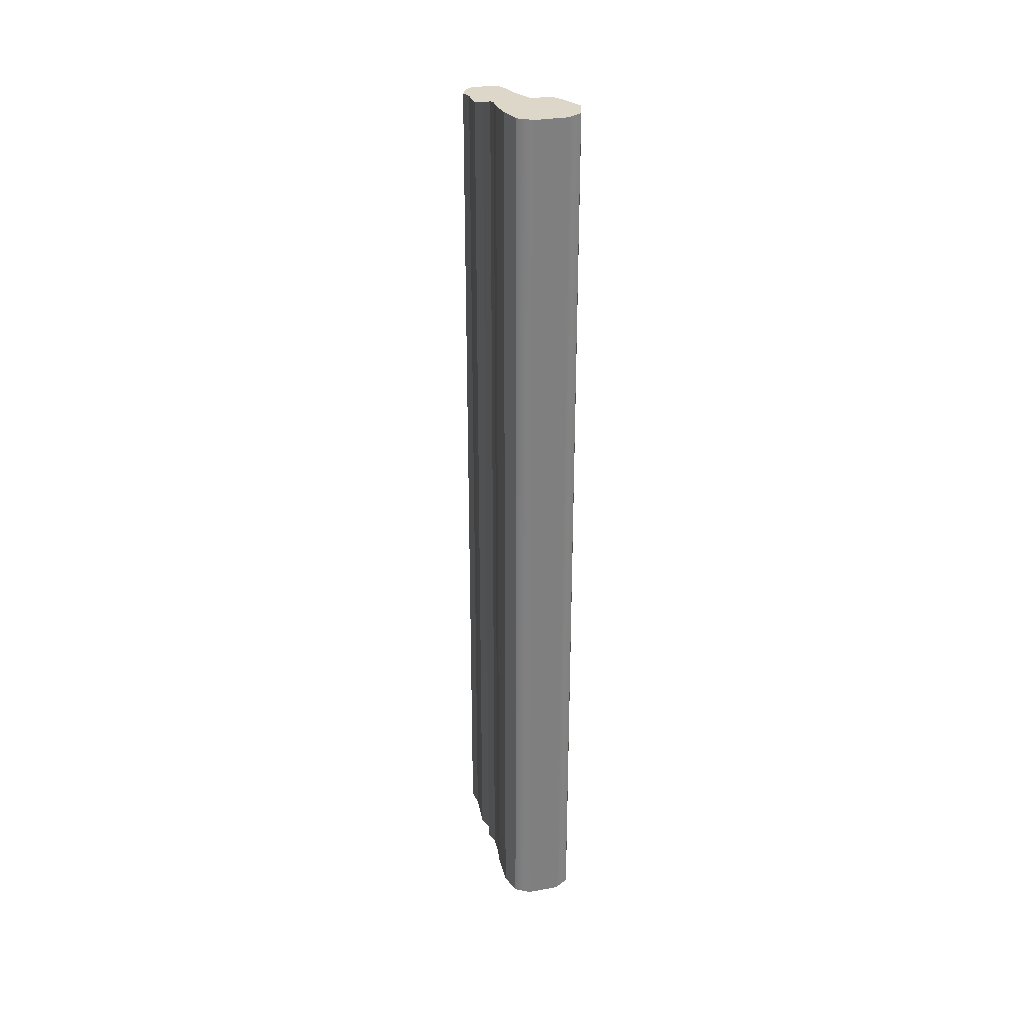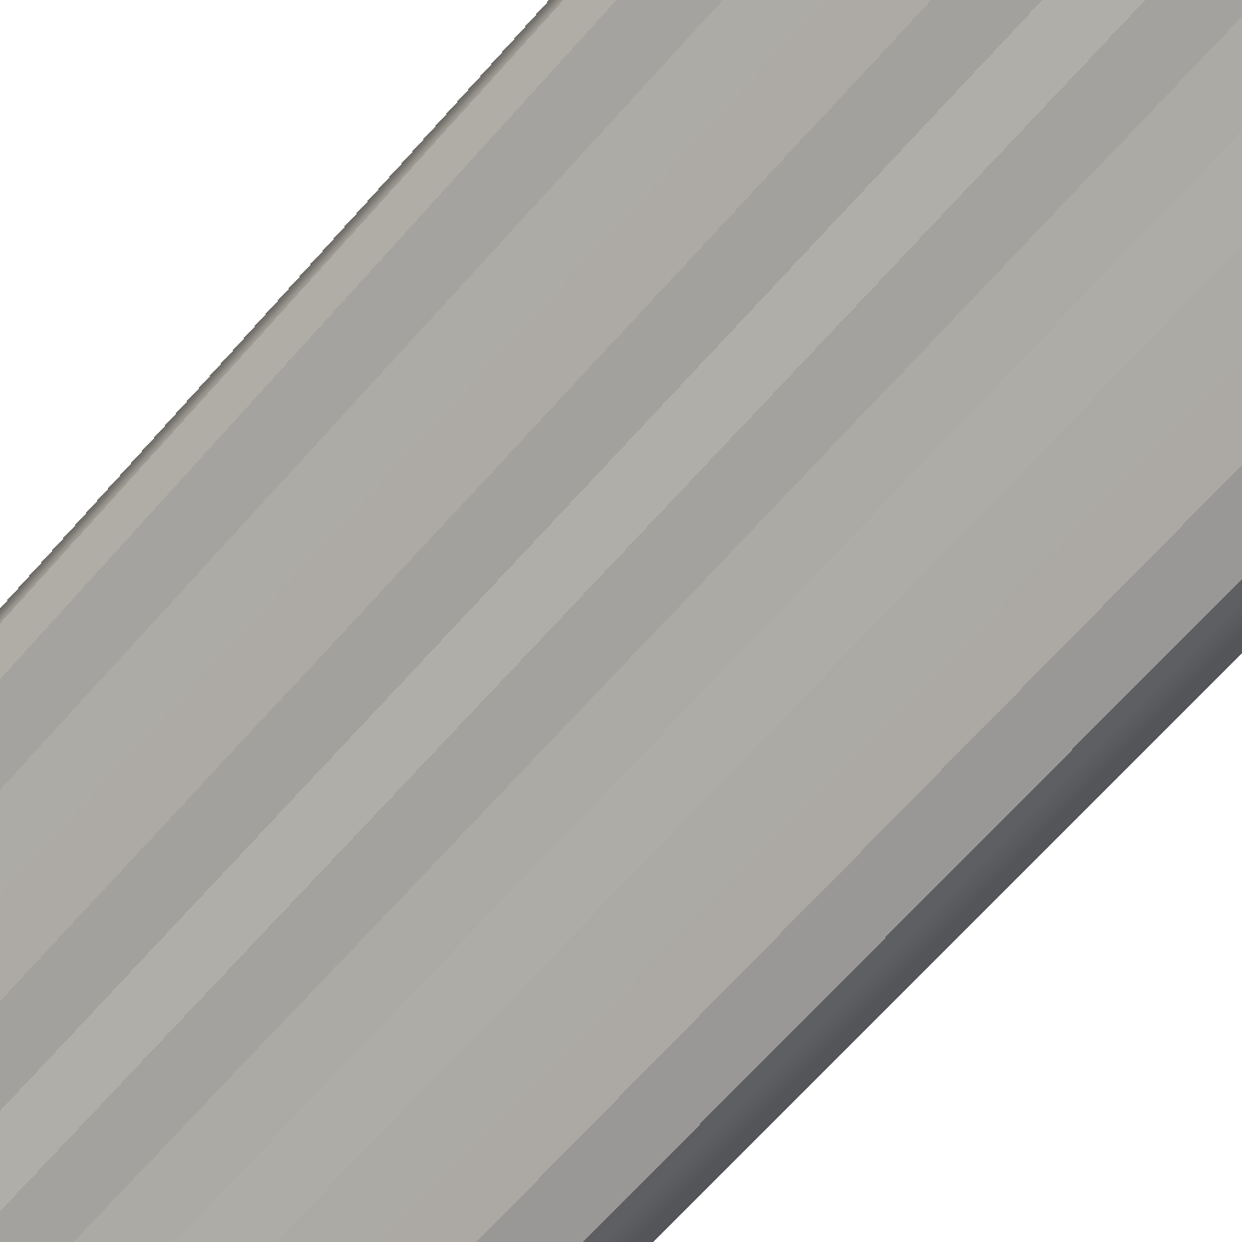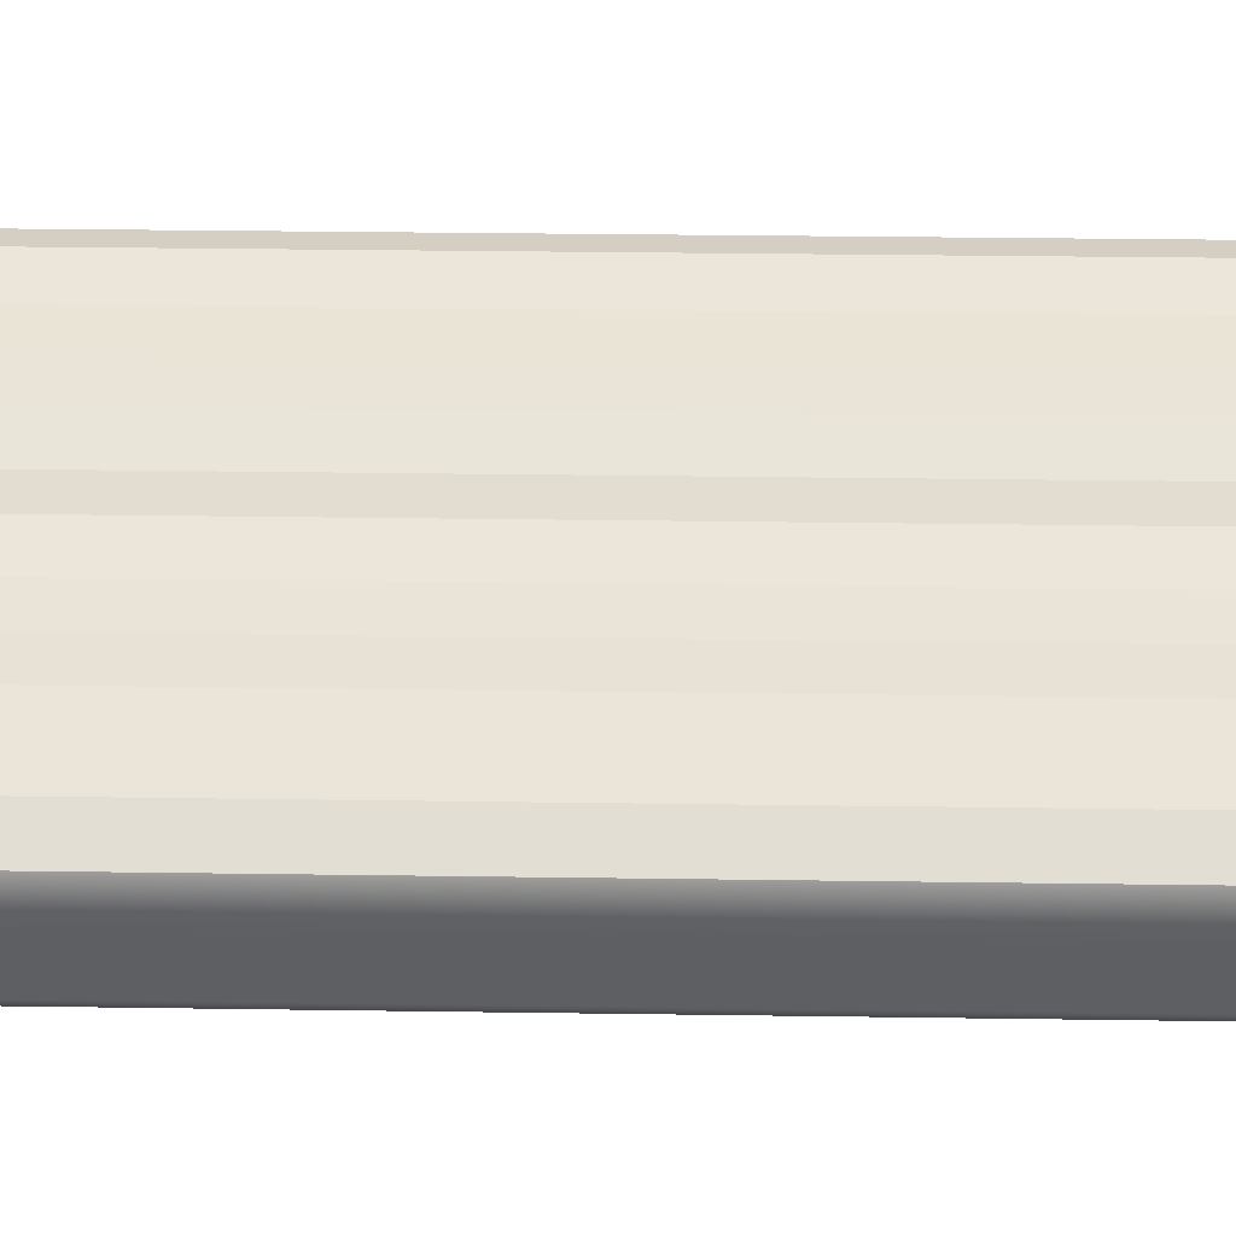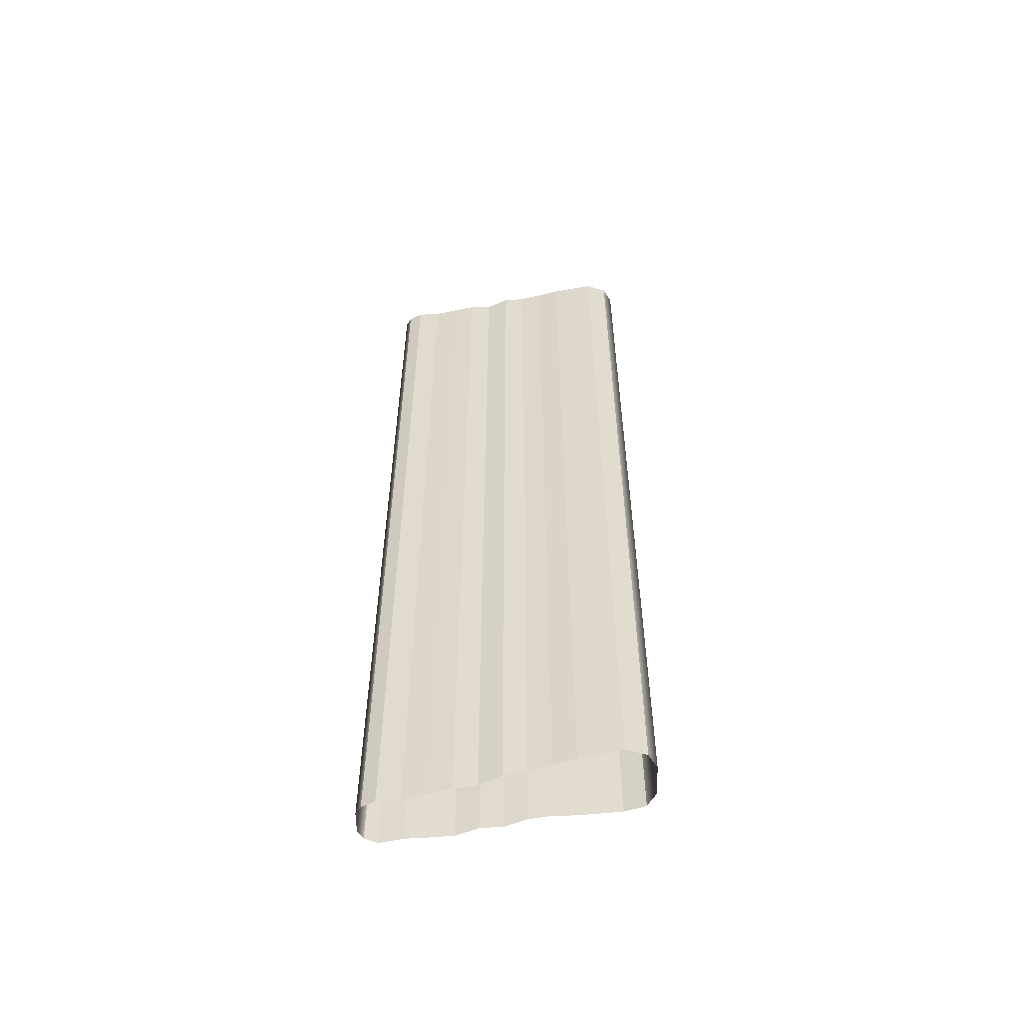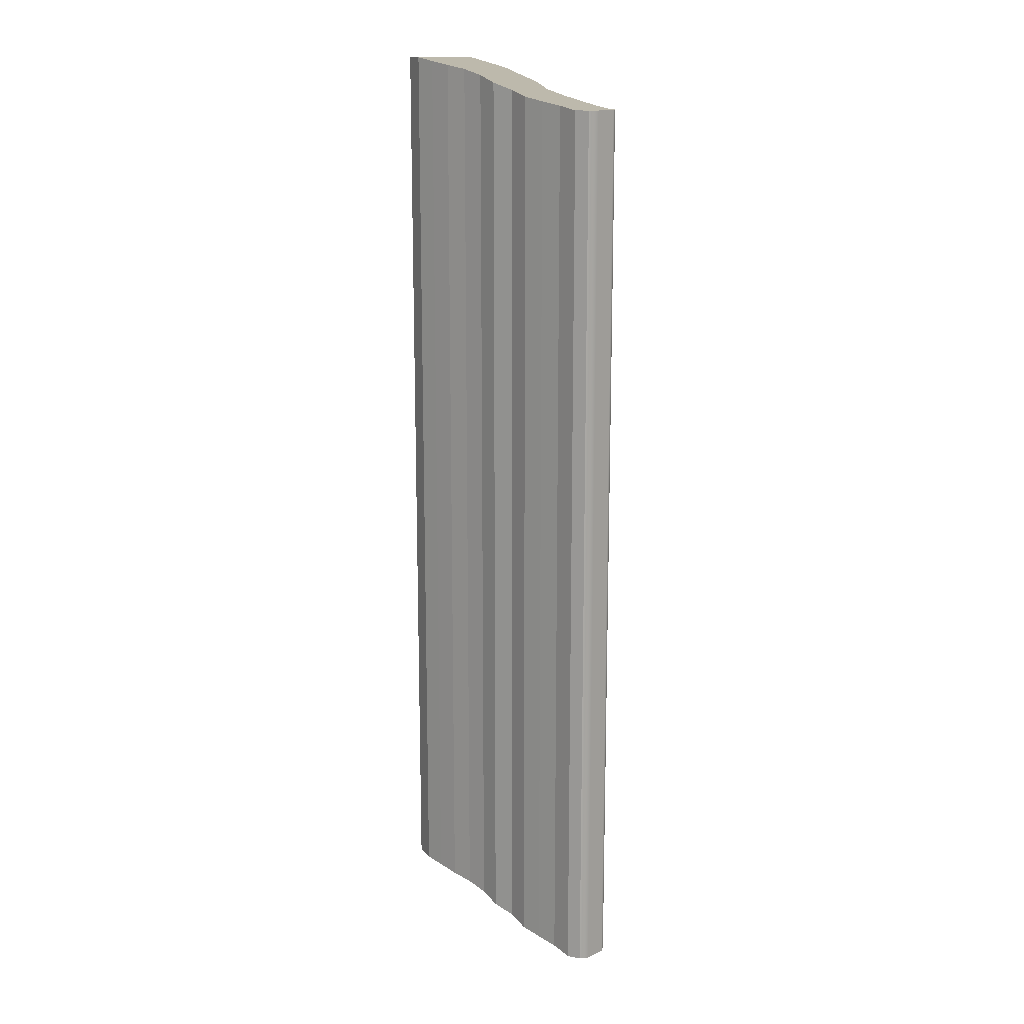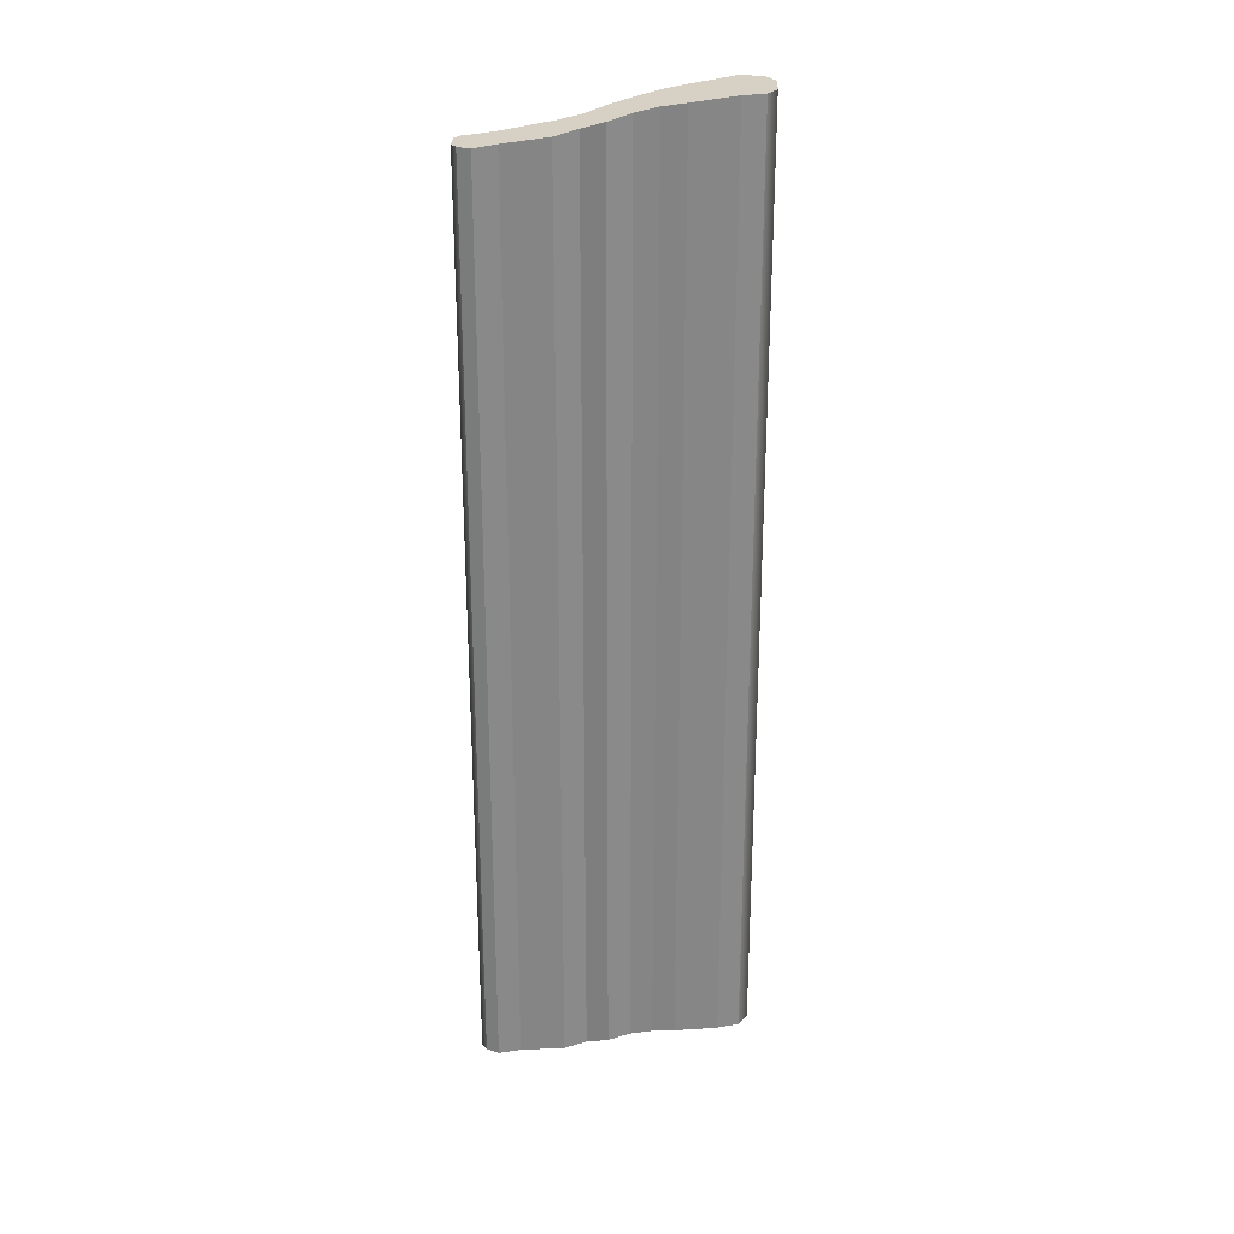
<metadata>
{"format":"obj","ext":"obj","renderer":"f3d","projection":"perspective","resolution":1024,"background":"white","views":[{"elev":30.3,"azim":-133.9,"up":"+Y"},{"elev":-62.8,"azim":139.8,"up":"+Z"},{"elev":20.1,"azim":-88.2,"up":"+Z"},{"elev":-56.5,"azim":151.8,"up":"+Y"},{"elev":15.0,"azim":16.7,"up":"+Y"},{"elev":26.8,"azim":153.1,"up":"+Y"}]}
</metadata>
<code>
g
v -20.77 22.07 -23.53
v -19.43 22.07 -25.9
v -20.74 22.07 -22.04
v -18.15 22.07 -26.65
v -19.44 22.07 -20.65
v -16.28 22.07 -26.25
v -17.86 21.77 -19.91
v -14.83 21.77 -25.29
v -16.1 21.44 -19.08
v -13.22 21.44 -24.21
v -14.27 21.11 -18.39
v -11.67 21.11 -23.01
v -12.52 20.6 -17.61
v -10.1 20.6 -21.91
v -10.95 19.99 -16.51
v -8.345 19.99 -21.14
v -9.062 19.37 -15.99
v -6.919 19.37 -19.8
v -7.523 18.84 -14.83
v -5.126 18.84 -19.08
v -5.745 18.5 -14.04
v -3.534 18.5 -17.97
v -3.953 18.17 -13.29
v -1.957 18.17 -16.83
v -2.316 17.84 -12.25
v -0.2236 17.84 -15.97
v -1.099 17.84 -12.14
v 0.5053 17.84 -14.99
v -0.3491 17.84 -12.53
v 0.5613 17.84 -14.14
v -20.77 22.07 -23.53
v -20.77 -57.93 -23.53
v -20.74 22.07 -22.04
v -20.74 -57.93 -22.04
v -20.74 22.07 -22.04
v -20.74 -57.93 -22.04
v -19.44 22.07 -20.65
v -19.44 -57.93 -20.65
v -19.44 22.07 -20.65
v -19.44 -57.93 -20.65
v -17.86 21.77 -19.91
v -17.86 -58.23 -19.91
v -17.86 21.77 -19.91
v -17.86 -58.23 -19.91
v -16.1 21.44 -19.08
v -16.1 -58.56 -19.08
v -16.1 21.44 -19.08
v -16.1 -58.56 -19.08
v -14.27 21.11 -18.39
v -14.27 -58.89 -18.39
v -14.27 21.11 -18.39
v -14.27 -58.89 -18.39
v -12.52 20.6 -17.61
v -12.52 -59.4 -17.61
v -12.52 20.6 -17.61
v -12.52 -59.4 -17.61
v -10.95 19.99 -16.51
v -10.95 -60.01 -16.51
v -10.95 19.99 -16.51
v -10.95 -60.01 -16.51
v -9.062 19.37 -15.99
v -9.062 -60.63 -15.99
v -9.062 19.37 -15.99
v -9.062 -60.63 -15.99
v -7.523 18.84 -14.83
v -7.523 -61.16 -14.83
v -7.523 18.84 -14.83
v -7.523 -61.16 -14.83
v -5.745 18.5 -14.04
v -5.745 -61.5 -14.04
v -5.745 18.5 -14.04
v -5.745 -61.5 -14.04
v -3.953 18.17 -13.29
v -3.953 -61.83 -13.29
v -3.953 18.17 -13.29
v -3.953 -61.83 -13.29
v -2.316 17.84 -12.25
v -2.316 -62.16 -12.25
v -2.316 17.84 -12.25
v -2.316 -62.16 -12.25
v -1.099 17.84 -12.14
v -1.099 -62.16 -12.14
v -1.099 17.84 -12.14
v -1.099 -62.16 -12.14
v -0.3491 17.84 -12.53
v -0.3491 -62.16 -12.53
v -19.43 22.07 -25.9
v -19.43 -57.93 -25.9
v -18.15 22.07 -26.65
v -18.15 -57.93 -26.65
v -18.15 22.07 -26.65
v -18.15 -57.93 -26.65
v -16.28 22.07 -26.25
v -16.28 -57.93 -26.25
v -16.28 22.07 -26.25
v -16.28 -57.93 -26.25
v -14.83 21.77 -25.29
v -14.83 -58.23 -25.29
v -14.83 21.77 -25.29
v -14.83 -58.23 -25.29
v -13.22 21.44 -24.21
v -13.22 -58.56 -24.21
v -13.22 21.44 -24.21
v -13.22 -58.56 -24.21
v -11.67 21.11 -23.01
v -11.67 -58.89 -23.01
v -11.67 21.11 -23.01
v -11.67 -58.89 -23.01
v -10.1 20.6 -21.91
v -10.1 -59.4 -21.91
v -10.1 20.6 -21.91
v -10.1 -59.4 -21.91
v -8.345 19.99 -21.14
v -8.345 -60.01 -21.14
v -8.345 19.99 -21.14
v -8.345 -60.01 -21.14
v -6.919 19.37 -19.8
v -6.919 -60.63 -19.8
v -6.919 19.37 -19.8
v -6.919 -60.63 -19.8
v -5.126 18.84 -19.08
v -5.126 -61.16 -19.08
v -5.126 18.84 -19.08
v -5.126 -61.16 -19.08
v -3.534 18.5 -17.97
v -3.534 -61.5 -17.97
v -3.534 18.5 -17.97
v -3.534 -61.5 -17.97
v -1.957 18.17 -16.83
v -1.957 -61.83 -16.83
v -1.957 18.17 -16.83
v -1.957 -61.83 -16.83
v -0.2236 17.84 -15.97
v -0.2236 -62.16 -15.97
v -0.2236 17.84 -15.97
v -0.2236 -62.16 -15.97
v 0.5053 17.84 -14.99
v 0.5053 -62.16 -14.99
v 0.5053 17.84 -14.99
v 0.5053 -62.16 -14.99
v 0.5613 17.84 -14.14
v 0.5613 -62.16 -14.14
g _0
f 3 2 1
f 2 3 4
f 5 4 3
f 4 5 6
f 7 6 5
f 6 7 8
f 9 8 7
f 8 9 10
f 11 10 9
f 10 11 12
f 13 12 11
f 12 13 14
f 15 14 13
f 14 15 16
f 17 16 15
f 16 17 18
f 19 18 17
f 18 19 20
f 21 20 19
f 20 21 22
f 23 22 21
f 22 23 24
f 25 24 23
f 24 25 26
f 27 26 25
f 26 27 28
f 29 28 27
f 28 29 30
g _1
f 31 32 33
f 34 33 32
f 35 36 37
f 38 37 36
f 39 40 41
f 42 41 40
f 43 44 45
f 46 45 44
f 47 48 49
f 50 49 48
f 51 52 53
f 54 53 52
f 55 56 57
f 58 57 56
f 59 60 61
f 62 61 60
f 63 64 65
f 66 65 64
f 67 68 69
f 70 69 68
f 71 72 73
f 74 73 72
f 75 76 77
f 78 77 76
f 79 80 81
f 82 81 80
f 83 84 85
f 86 85 84
f 89 88 87
f 88 89 90
f 93 92 91
f 92 93 94
f 97 96 95
f 96 97 98
f 101 100 99
f 100 101 102
f 105 104 103
f 104 105 106
f 109 108 107
f 108 109 110
f 113 112 111
f 112 113 114
f 117 116 115
f 116 117 118
f 121 120 119
f 120 121 122
f 125 124 123
f 124 125 126
f 129 128 127
f 128 129 130
f 133 132 131
f 132 133 134
f 137 136 135
f 136 137 138
f 141 140 139
f 140 141 142
f 87 32 31
f 32 87 88
f 85 86 141
f 142 141 86

</code>
